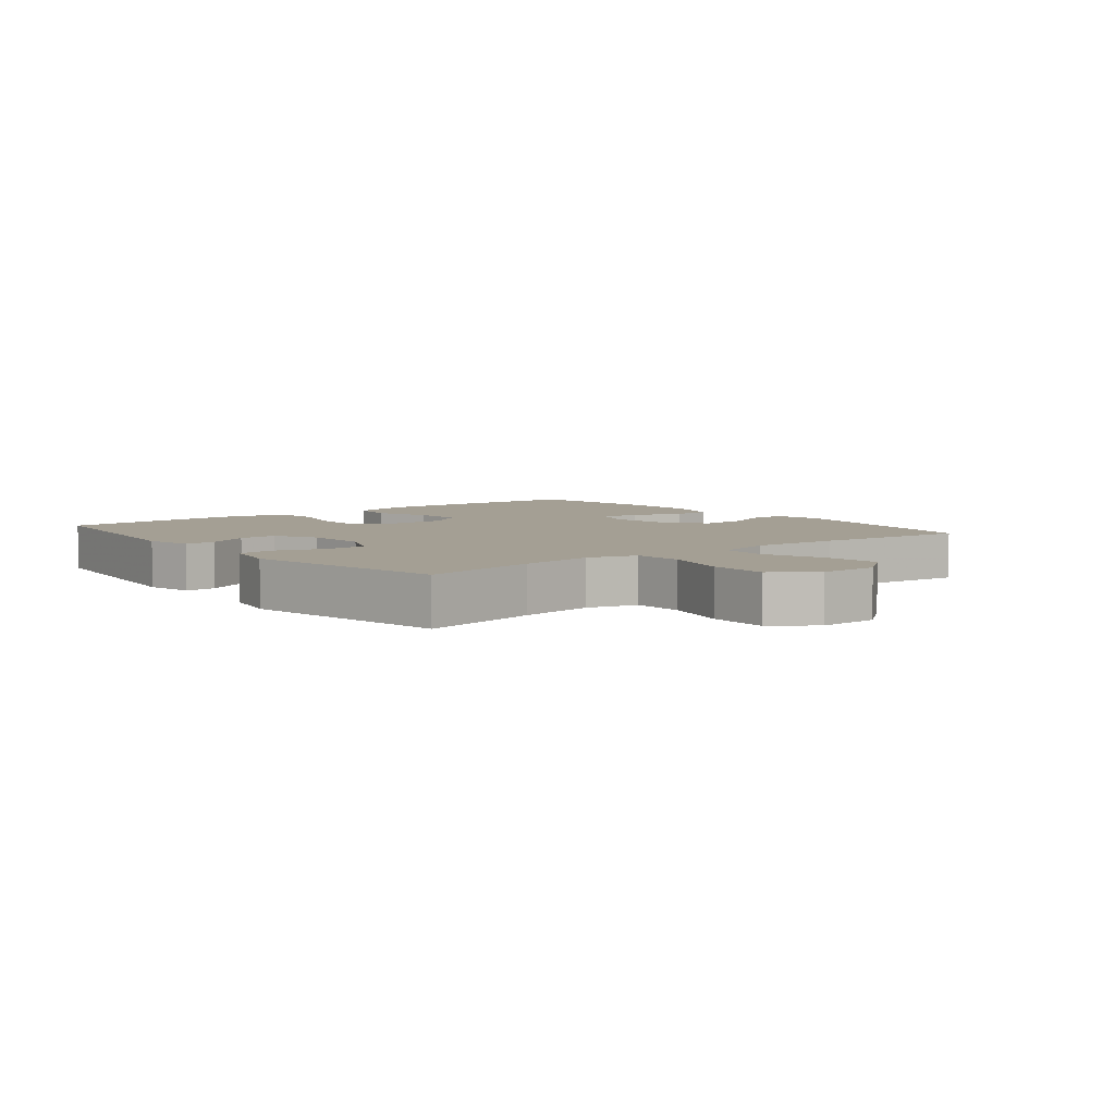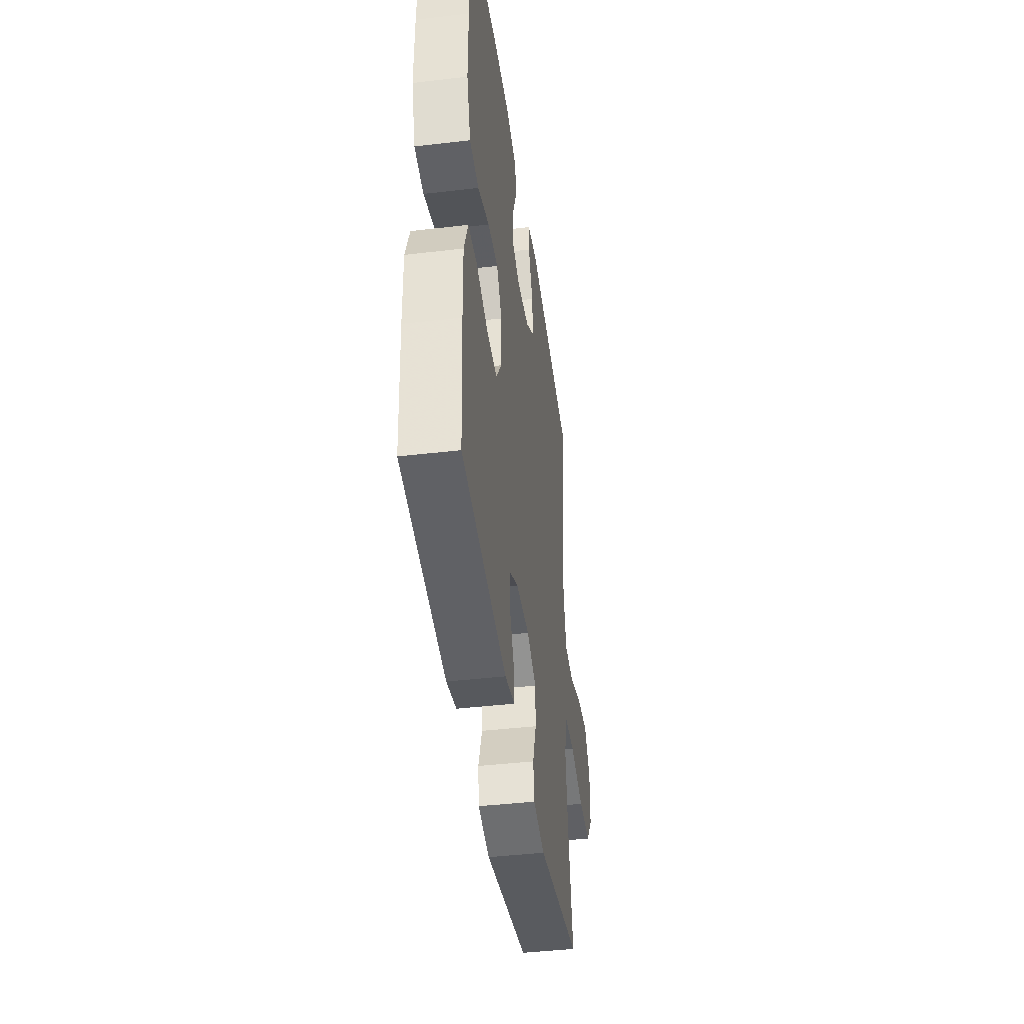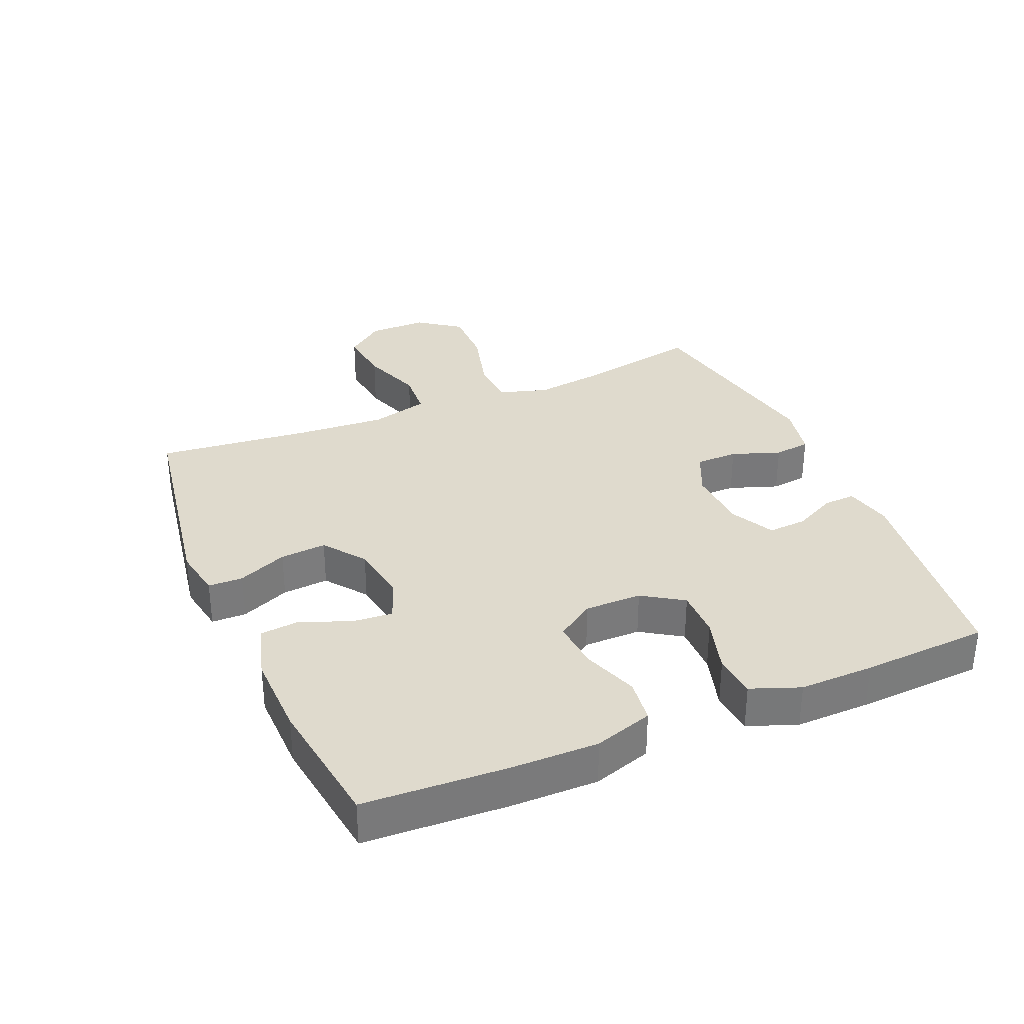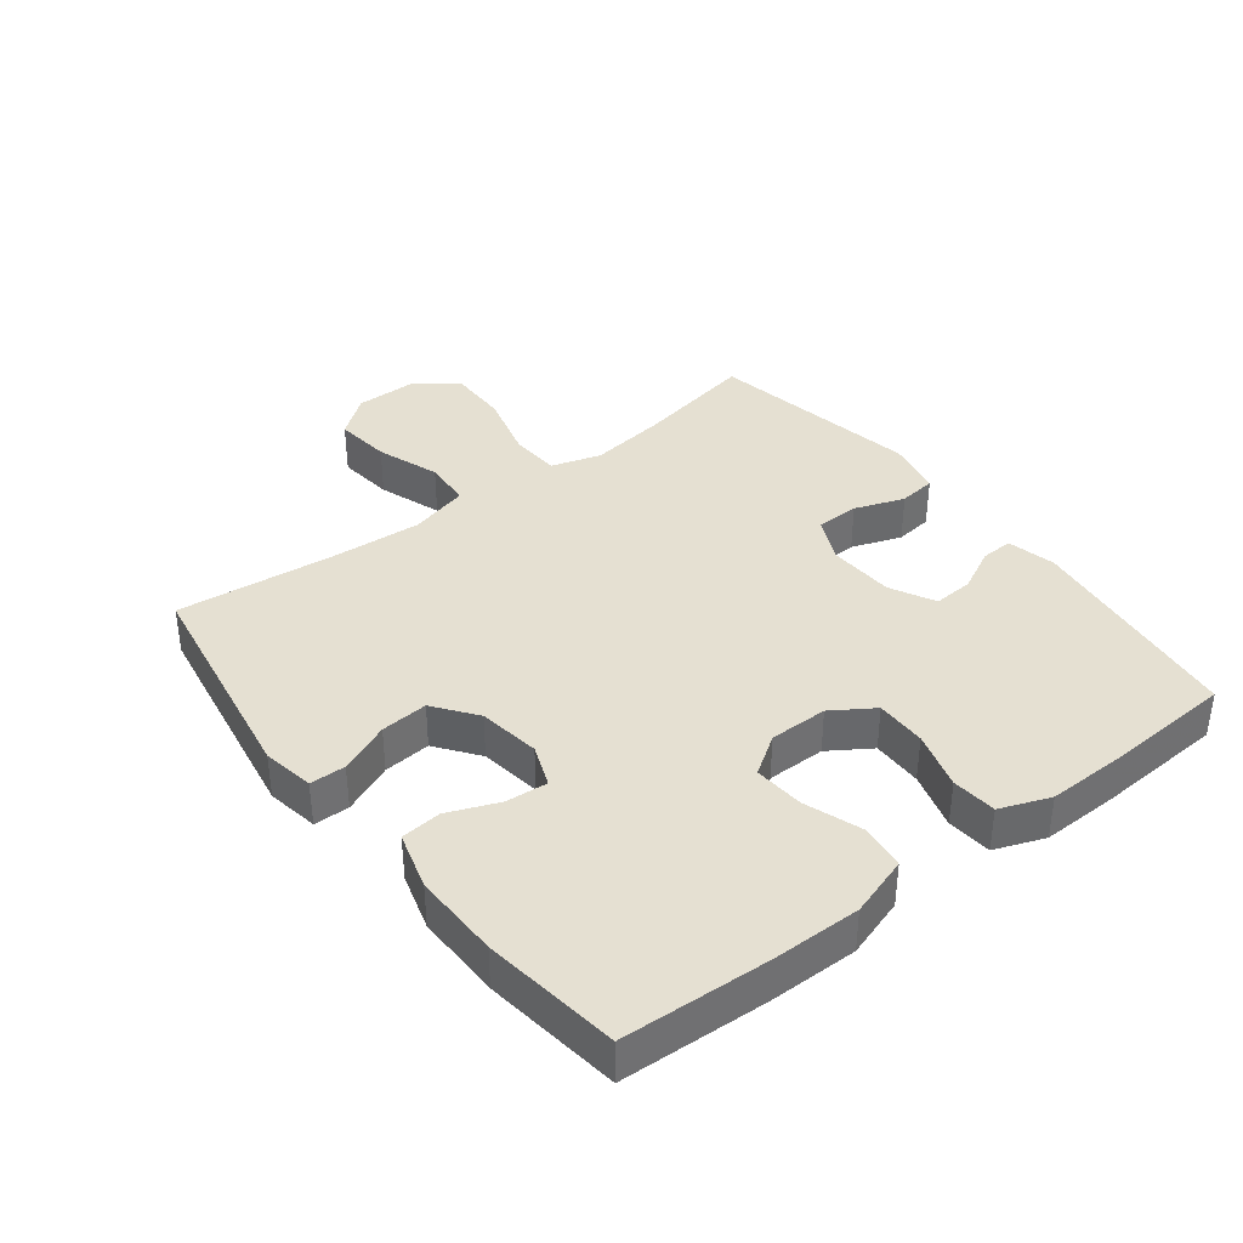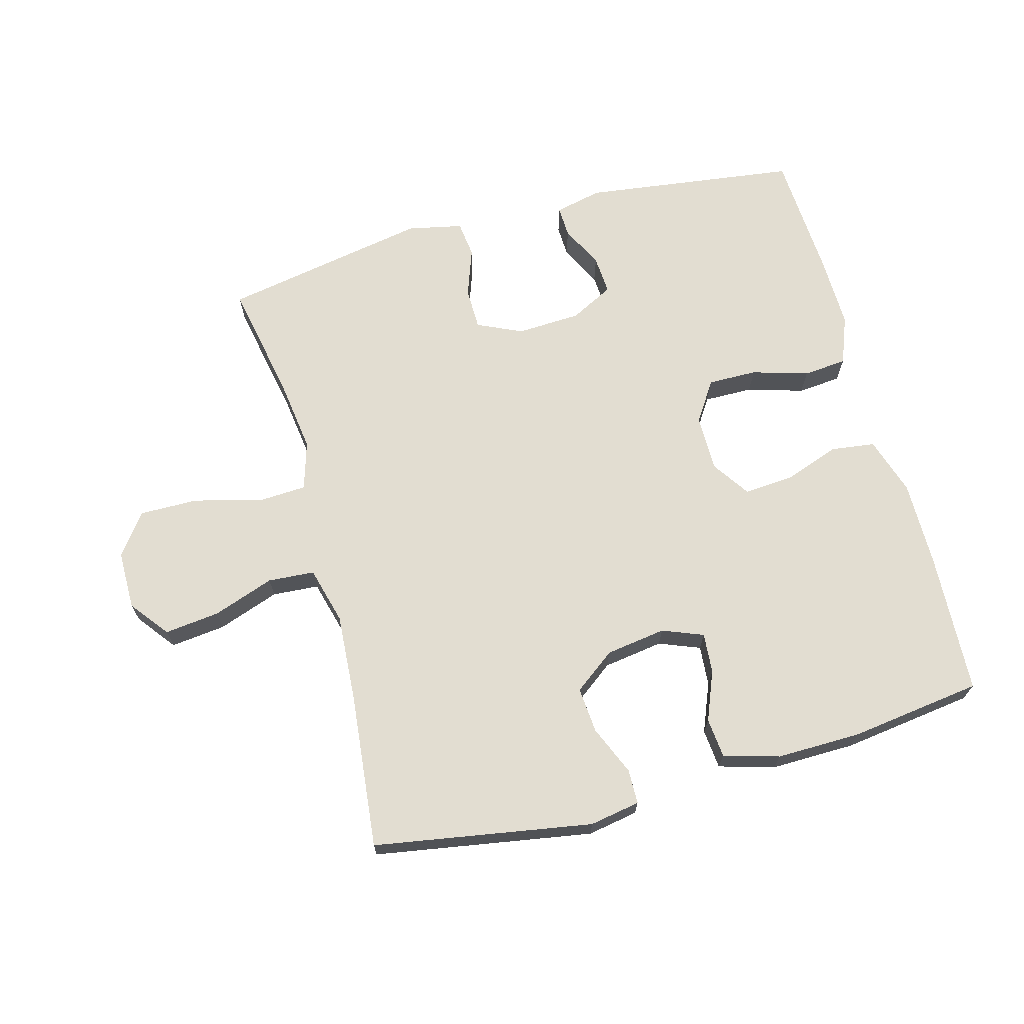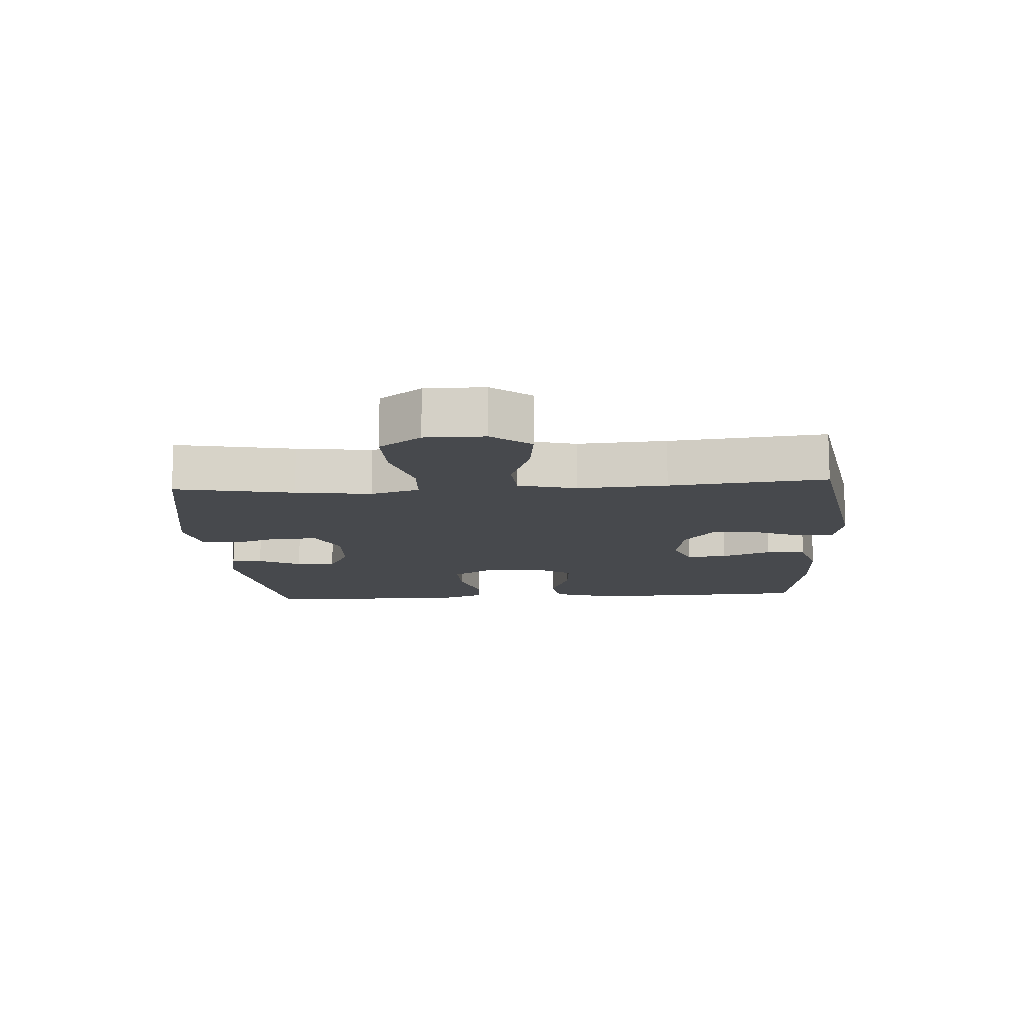
<metadata>
{"format":"obj","ext":"obj","renderer":"f3d","projection":"perspective","resolution":1024,"background":"white","views":[{"elev":5.5,"azim":-128.9,"up":"+Y"},{"elev":-42.7,"azim":98.0,"up":"+Z"},{"elev":32.8,"azim":66.9,"up":"+Y"},{"elev":37.8,"azim":52.4,"up":"+Y"},{"elev":68.4,"azim":-15.1,"up":"+Y"},{"elev":-12.2,"azim":-86.2,"up":"+Y"}]}
</metadata>
<code>
v -0.5 0.07 0.5
v -0.159 0.07 0.557
v -0.08 0.07 0.543
v -0.079 0.07 0.489
v -0.112 0.07 0.412
v -0.118 0.07 0.34
v -0.054 0.07 0.292
v 0.04 0.07 0.278
v 0.104 0.07 0.303
v 0.099 0.07 0.366
v 0.068 0.07 0.443
v 0.074 0.07 0.505
v 0.161 0.07 0.53
v 0.293 0.07 0.528
v 0.5 0.07 0.5
v 0.511 0.07 0.279
v 0.512 0.07 0.143
v 0.483 0.07 0.052
v 0.414 0.07 0.043
v 0.327 0.07 0.074
v 0.25 0.07 0.08
v 0.21 0.07 0.021
v 0.21 0.07 -0.068
v 0.251 0.07 -0.131
v 0.328 0.07 -0.13
v 0.416 0.07 -0.104
v 0.484 0.07 -0.11
v 0.513 0.07 -0.186
v 0.511 0.07 -0.302
v 0.5 0.07 -0.5
v 0.164 0.07 -0.544
v 0.09 0.07 -0.527
v 0.092 0.07 -0.478
v 0.125 0.07 -0.412
v 0.129 0.07 -0.351
v 0.061 0.07 -0.316
v -0.039 0.07 -0.311
v -0.109 0.07 -0.343
v -0.11 0.07 -0.409
v -0.083 0.07 -0.485
v -0.09 0.07 -0.542
v -0.176 0.07 -0.56
v -0.5 0.07 -0.5
v -0.464 0.07 -0.316
v -0.448 0.07 -0.199
v -0.471 0.07 -0.123
v -0.548 0.07 -0.119
v -0.652 0.07 -0.147
v -0.744 0.07 -0.148
v -0.792 0.07 -0.083
v -0.792 0.07 0.009
v -0.745 0.07 0.069
v -0.659 0.07 0.059
v -0.563 0.07 0.025
v -0.49 0.07 0.03
v -0.466 0.07 0.12
v -0.475 0.07 0.258
v -0.5 0 0.5
v -0.159 0 0.557
v -0.08 0 0.543
v -0.079 0 0.489
v -0.112 0 0.412
v -0.118 0 0.34
v -0.054 0 0.292
v 0.04 0 0.278
v 0.104 0 0.303
v 0.099 0 0.366
v 0.068 0 0.443
v 0.074 0 0.505
v 0.161 0 0.53
v 0.293 0 0.528
v 0.5 0 0.5
v 0.511 0 0.279
v 0.512 0 0.143
v 0.483 0 0.052
v 0.414 0 0.043
v 0.327 0 0.074
v 0.25 0 0.08
v 0.21 0 0.021
v 0.21 0 -0.068
v 0.251 0 -0.131
v 0.328 0 -0.13
v 0.416 0 -0.104
v 0.484 0 -0.11
v 0.513 0 -0.186
v 0.511 0 -0.302
v 0.5 0 -0.5
v 0.164 0 -0.544
v 0.09 0 -0.527
v 0.092 0 -0.478
v 0.125 0 -0.412
v 0.129 0 -0.351
v 0.061 0 -0.316
v -0.039 0 -0.311
v -0.109 0 -0.343
v -0.11 0 -0.409
v -0.083 0 -0.485
v -0.09 0 -0.542
v -0.176 0 -0.56
v -0.5 0 -0.5
v -0.464 0 -0.316
v -0.448 0 -0.199
v -0.471 0 -0.123
v -0.548 0 -0.119
v -0.652 0 -0.147
v -0.744 0 -0.148
v -0.792 0 -0.083
v -0.792 0 0.009
v -0.745 0 0.069
v -0.659 0 0.059
v -0.563 0 0.025
v -0.49 0 0.03
v -0.466 0 0.12
v -0.475 0 0.258
f 51 52 53 54
f 51 54 55
f 50 51 55
f 47 48 49 50
f 46 47 50 55
f 45 46 55 56
f 41 42 43 44
f 39 40 41 44
f 38 39 44 45
f 37 38 45 56
f 31 32 33 34
f 31 34 35
f 30 31 35
f 29 30 35 36
f 25 26 27 28
f 24 25 28 29
f 17 18 19 20
f 17 20 21
f 16 17 21
f 15 16 21
f 14 15 21 22
f 10 11 12 13
f 9 10 13 14
f 2 3 4 5
f 57 1 2 5
f 57 5 6
f 56 57 6 7
f 37 56 7 8
f 24 29 36 37
f 23 24 37
f 22 23 37 8
f 9 14 22
f 8 9 22
f 111 110 109 108
f 112 111 108
f 112 108 107
f 107 106 105 104
f 112 107 104 103
f 113 112 103 102
f 101 100 99 98
f 101 98 97 96
f 102 101 96 95
f 113 102 95 94
f 91 90 89 88
f 92 91 88
f 92 88 87
f 93 92 87 86
f 85 84 83 82
f 86 85 82 81
f 77 76 75 74
f 78 77 74
f 78 74 73
f 78 73 72
f 79 78 72 71
f 70 69 68 67
f 71 70 67 66
f 62 61 60 59
f 62 59 58 114
f 63 62 114
f 64 63 114 113
f 65 64 113 94
f 94 93 86 81
f 94 81 80
f 65 94 80 79
f 79 71 66
f 79 66 65
f 1 58 59 2
f 2 59 60 3
f 3 60 61 4
f 4 61 62 5
f 5 62 63 6
f 6 63 64 7
f 7 64 65 8
f 8 65 66 9
f 9 66 67 10
f 10 67 68 11
f 11 68 69 12
f 12 69 70 13
f 13 70 71 14
f 14 71 72 15
f 15 72 73 16
f 16 73 74 17
f 17 74 75 18
f 18 75 76 19
f 19 76 77 20
f 20 77 78 21
f 21 78 79 22
f 22 79 80 23
f 23 80 81 24
f 24 81 82 25
f 25 82 83 26
f 26 83 84 27
f 27 84 85 28
f 28 85 86 29
f 29 86 87 30
f 30 87 88 31
f 31 88 89 32
f 32 89 90 33
f 33 90 91 34
f 34 91 92 35
f 35 92 93 36
f 36 93 94 37
f 37 94 95 38
f 38 95 96 39
f 39 96 97 40
f 40 97 98 41
f 41 98 99 42
f 42 99 100 43
f 43 100 101 44
f 44 101 102 45
f 45 102 103 46
f 46 103 104 47
f 47 104 105 48
f 48 105 106 49
f 49 106 107 50
f 50 107 108 51
f 51 108 109 52
f 52 109 110 53
f 53 110 111 54
f 54 111 112 55
f 55 112 113 56
f 56 113 114 57
f 57 114 58 1

</code>
